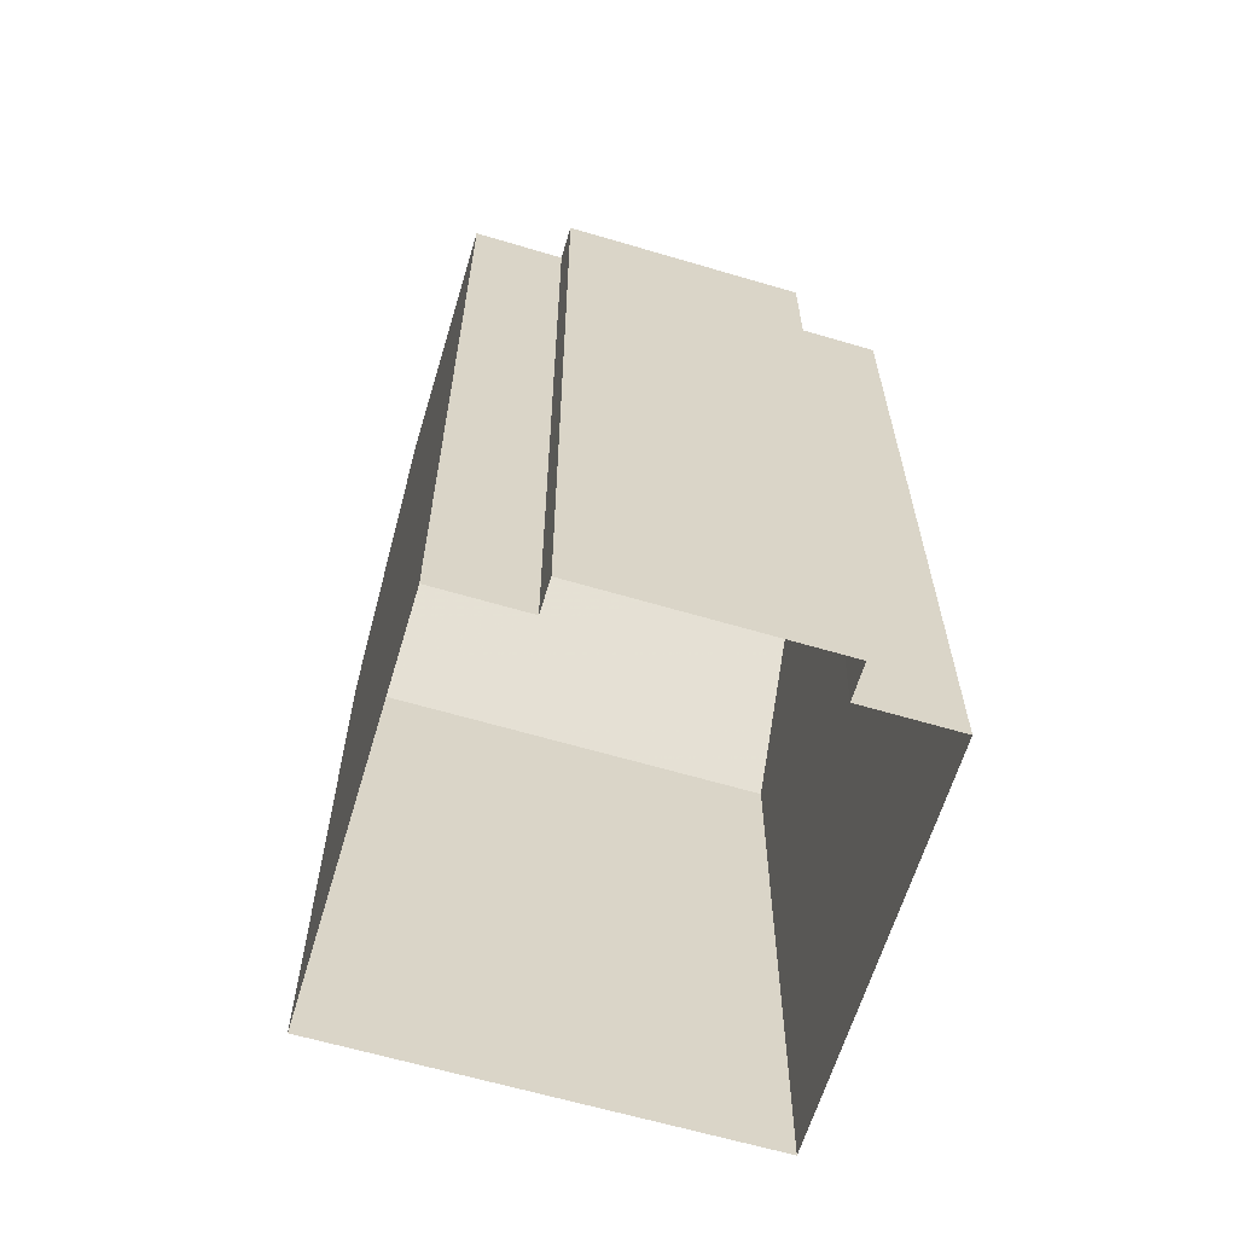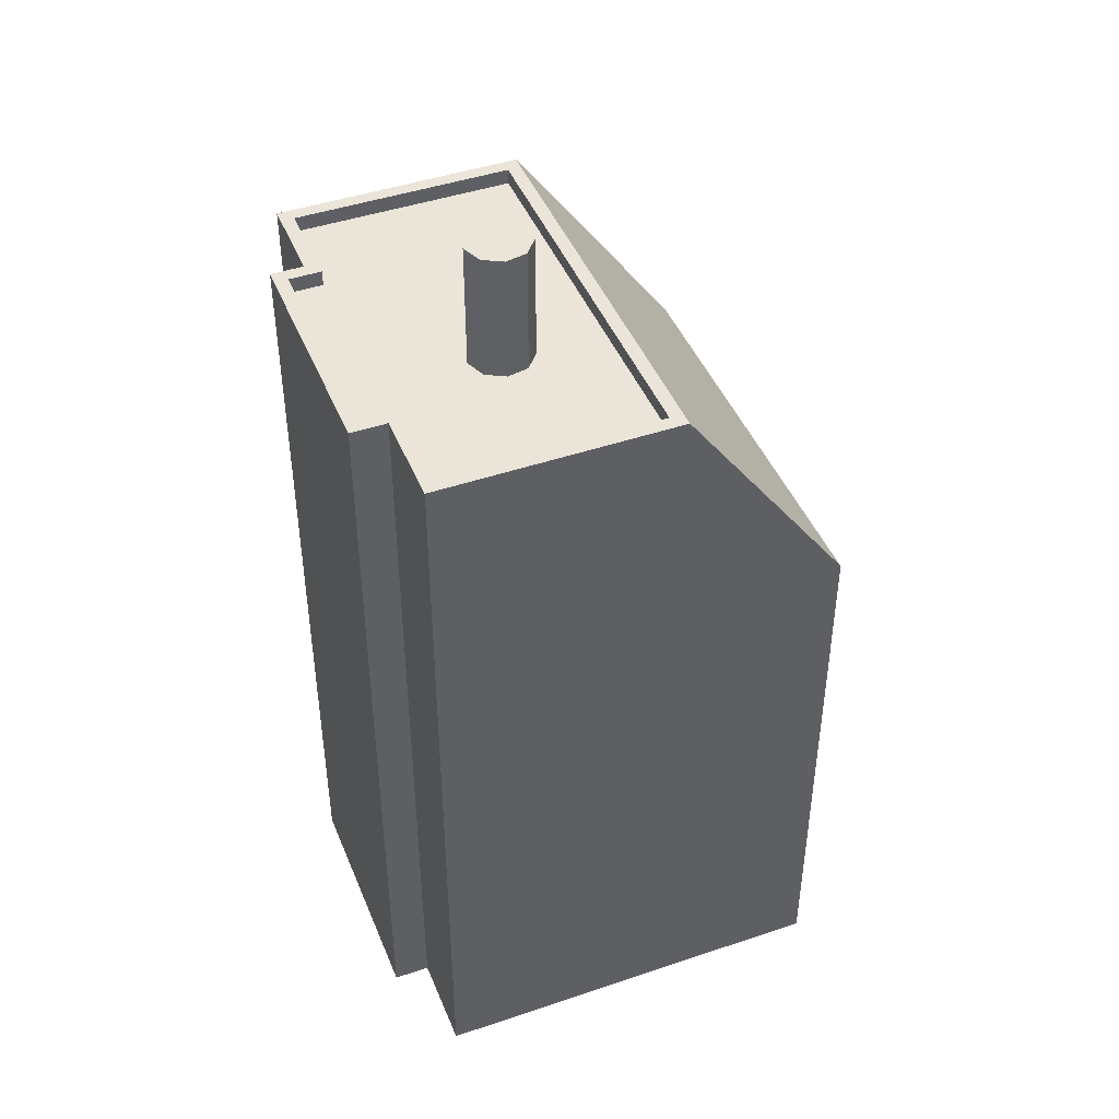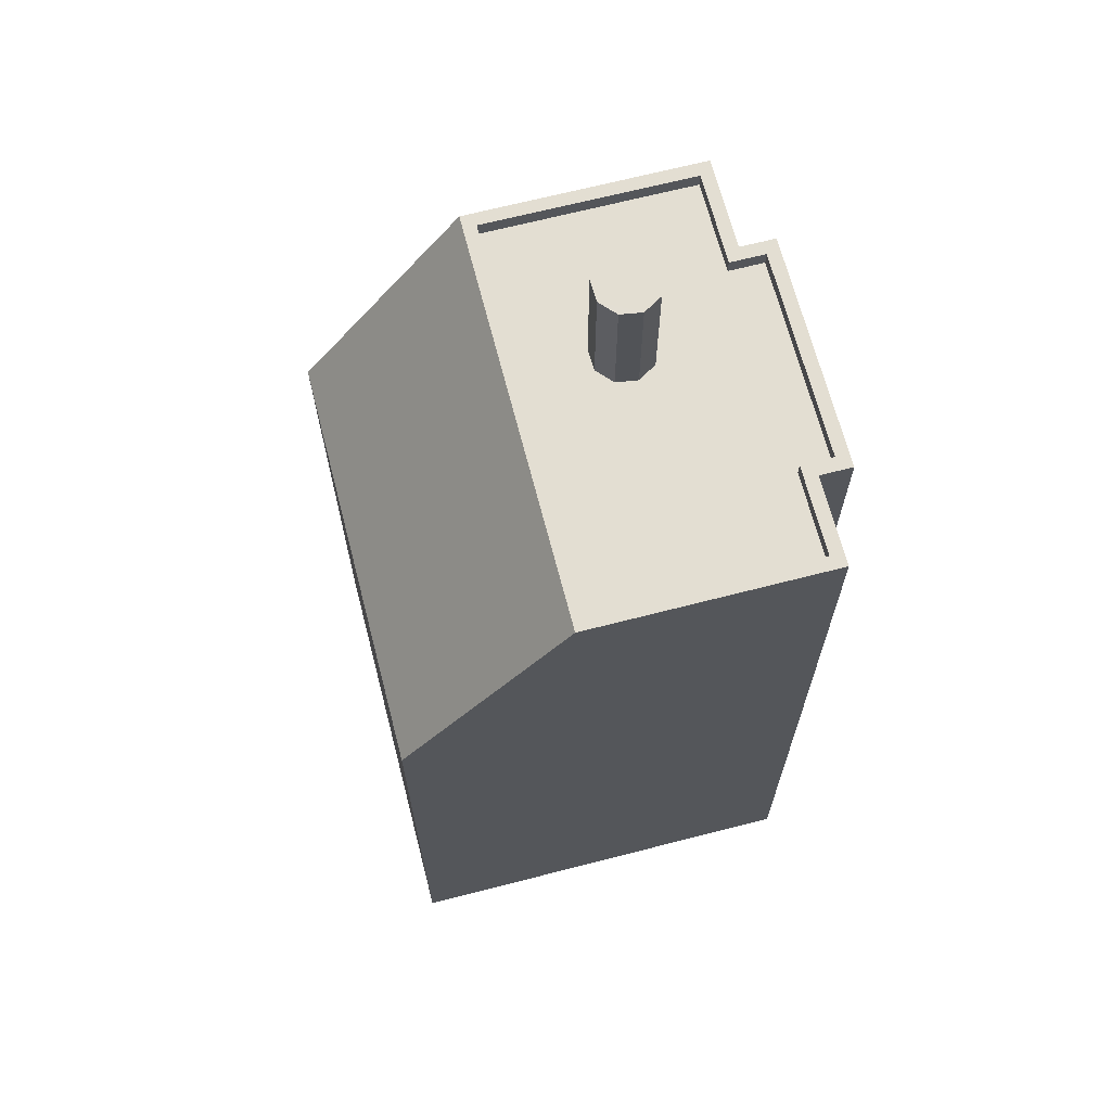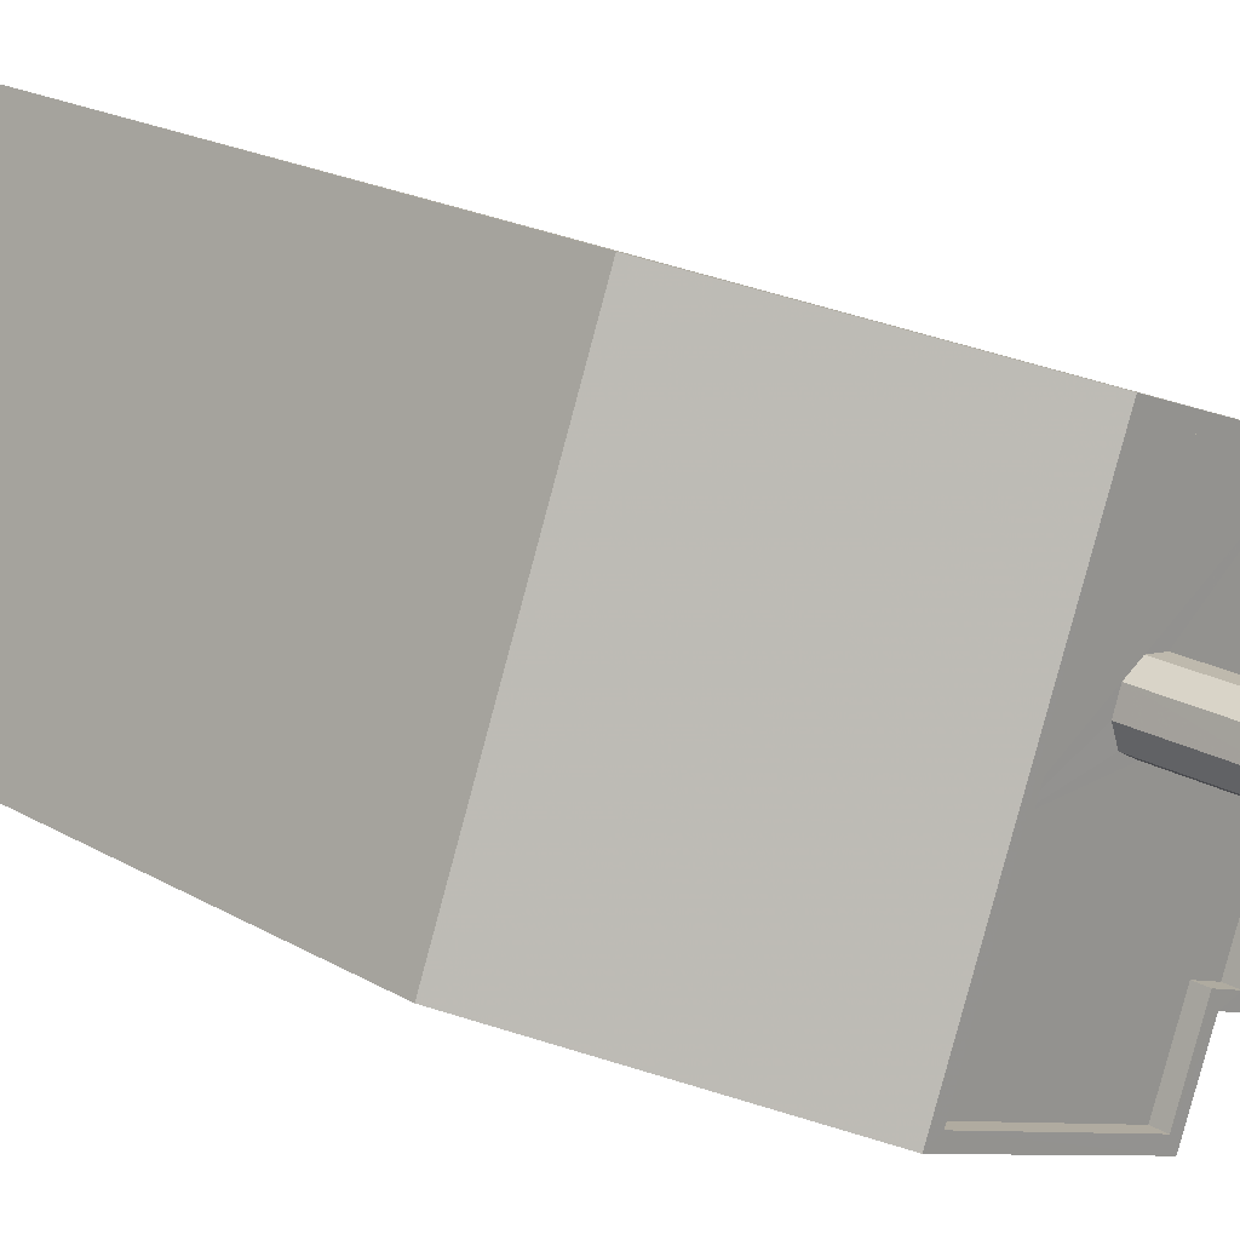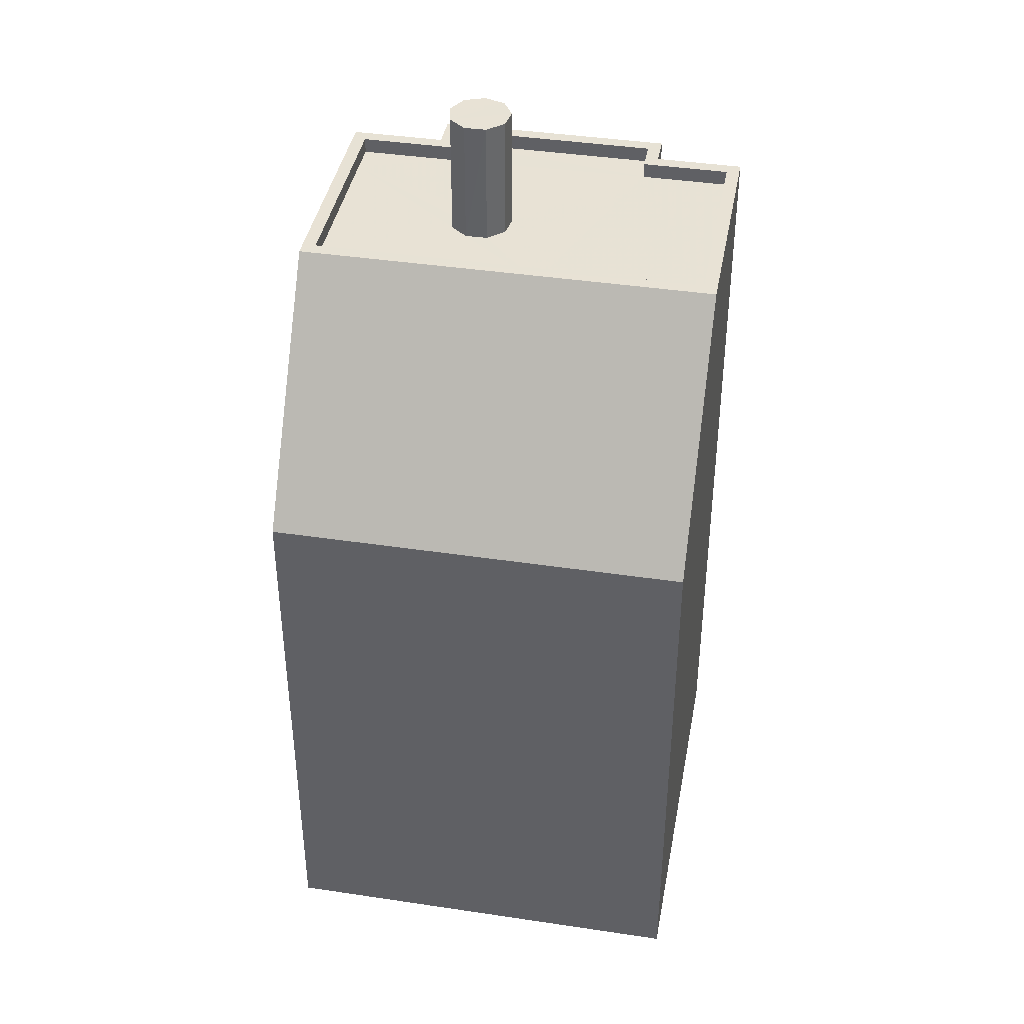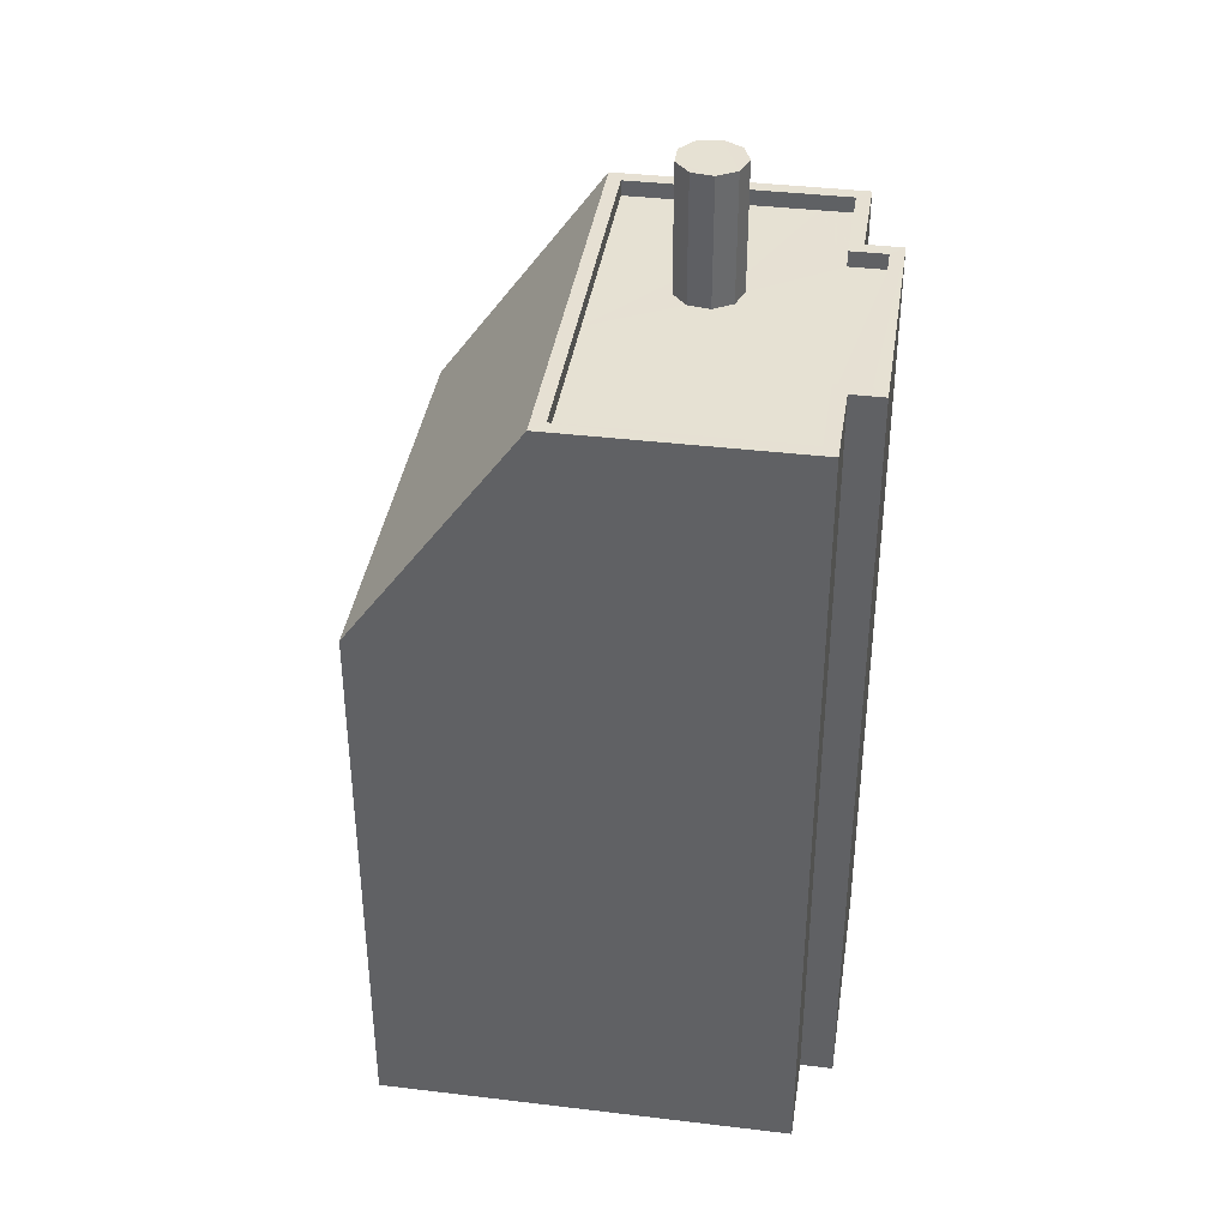
<metadata>
{"format":"obj","ext":"obj","renderer":"f3d","projection":"perspective","resolution":1024,"background":"white","views":[{"elev":-63.2,"azim":52.0,"up":"+Z"},{"elev":44.7,"azim":137.2,"up":"+Z"},{"elev":67.6,"azim":-35.8,"up":"+Z"},{"elev":20.8,"azim":-44.4,"up":"+Y"},{"elev":40.6,"azim":-100.9,"up":"+Z"},{"elev":38.6,"azim":-12.7,"up":"+Z"}]}
</metadata>
<code>
v -5490 -3.639e+04 2.568
v -5492 -3.639e+04 2.567
v -5492 -3.639e+04 2.567
v -5490 -3.639e+04 2.568
v -5498 -3.638e+04 2.571
v -5490 -3.638e+04 2.569
v -5502 -3.639e+04 2.568
v -5493 -3.639e+04 2.566
v -5502 -3.639e+04 15.28
v -5498 -3.639e+04 20.49
v -5495 -3.638e+04 20.49
v -5498 -3.638e+04 15.28
v -5493 -3.639e+04 20.49
v -5498 -3.639e+04 20.49
v -5490 -3.639e+04 20.49
v -5491 -3.639e+04 20.49
v -5490 -3.639e+04 20.49
v -5490 -3.639e+04 20.49
v -5492 -3.639e+04 20.49
v -5493 -3.639e+04 20.49
v -5492 -3.639e+04 20.49
v -5492 -3.639e+04 20.49
v -5492 -3.639e+04 20.49
v -5495 -3.638e+04 20.14
v -5496 -3.639e+04 20.14
v -5494 -3.639e+04 20.14
v -5491 -3.638e+04 20.14
v -5494 -3.639e+04 20.14
v -5493 -3.639e+04 20.14
v -5491 -3.639e+04 20.14
v -5490 -3.638e+04 20.14
v -5492 -3.639e+04 20.14
v -5498 -3.639e+04 20.14
v -5494 -3.639e+04 20.14
v -5492 -3.639e+04 20.14
v -5490 -3.639e+04 20.14
v -5493 -3.639e+04 20.14
v -5494 -3.639e+04 20.14
v -5494 -3.639e+04 20.14
v -5493 -3.639e+04 20.14
v -5493 -3.639e+04 20.14
v -5493 -3.639e+04 20.14
v -5490 -3.638e+04 20.49
v -5490 -3.638e+04 20.49
v -5495 -3.638e+04 20.49
v -5493 -3.639e+04 22.97
v -5493 -3.639e+04 22.97
v -5494 -3.639e+04 22.98
v -5493 -3.639e+04 22.97
v -5494 -3.639e+04 22.97
v -5494 -3.639e+04 22.97
v -5493 -3.639e+04 22.97
v -5494 -3.639e+04 22.97
v -5494 -3.639e+04 22.97
v -5490 -3.639e+04 15.28
v -5490 -3.639e+04 15.28
v -5492 -3.639e+04 15.28
v -5492 -3.639e+04 15.28
v -5493 -3.639e+04 15.28
v -5490 -3.638e+04 15.28
f 1 2 3
f 3 4 1
f 4 5 6
f 7 5 4
f 8 7 3
f 3 7 4
f 9 10 11
f 9 11 12
f 10 13 14
f 15 16 17
f 18 15 17
f 19 20 21
f 14 13 20
f 18 22 23
f 22 21 23
f 20 13 21
f 22 19 21
f 18 17 22
f 24 25 26
f 27 24 28
f 24 26 28
f 28 29 27
f 27 30 31
f 32 25 33
f 25 34 26
f 35 36 32
f 36 30 32
f 32 33 37
f 38 39 25
f 40 38 32
f 39 34 25
f 27 29 41
f 30 42 40
f 30 41 42
f 27 41 30
f 38 25 32
f 30 40 32
f 11 10 14
f 15 43 44
f 16 15 44
f 43 11 45
f 14 45 11
f 43 45 44
f 46 47 48
f 46 49 47
f 48 50 51
f 52 49 46
f 53 51 54
f 46 48 53
f 53 48 51
f 55 1 4
f 56 55 4
f 57 2 1
f 55 57 1
f 57 3 2
f 57 58 3
f 59 8 3
f 58 59 3
f 59 7 8
f 59 9 7
f 9 5 7
f 9 12 5
f 60 6 5
f 12 60 5
f 56 4 6
f 60 56 6
f 12 43 60
f 11 43 12
f 43 15 60
f 60 15 56
f 56 18 55
f 15 18 56
f 18 23 55
f 55 23 57
f 57 21 58
f 23 21 57
f 58 13 59
f 21 13 58
f 13 10 59
f 59 10 9
f 31 44 27
f 27 45 24
f 27 44 45
f 16 31 30
f 16 44 31
f 17 30 36
f 17 16 30
f 22 36 35
f 22 17 36
f 22 35 32
f 19 22 32
f 20 32 37
f 20 19 32
f 20 37 33
f 14 20 33
f 24 45 25
f 25 14 33
f 25 45 14
f 28 48 47
f 29 28 47
f 49 29 47
f 49 41 29
f 52 41 49
f 52 42 41
f 46 42 52
f 46 40 42
f 38 40 46
f 53 38 46
f 39 38 53
f 54 39 53
f 34 39 54
f 51 34 54
f 26 34 51
f 50 26 51
f 28 26 50
f 48 28 50

</code>
